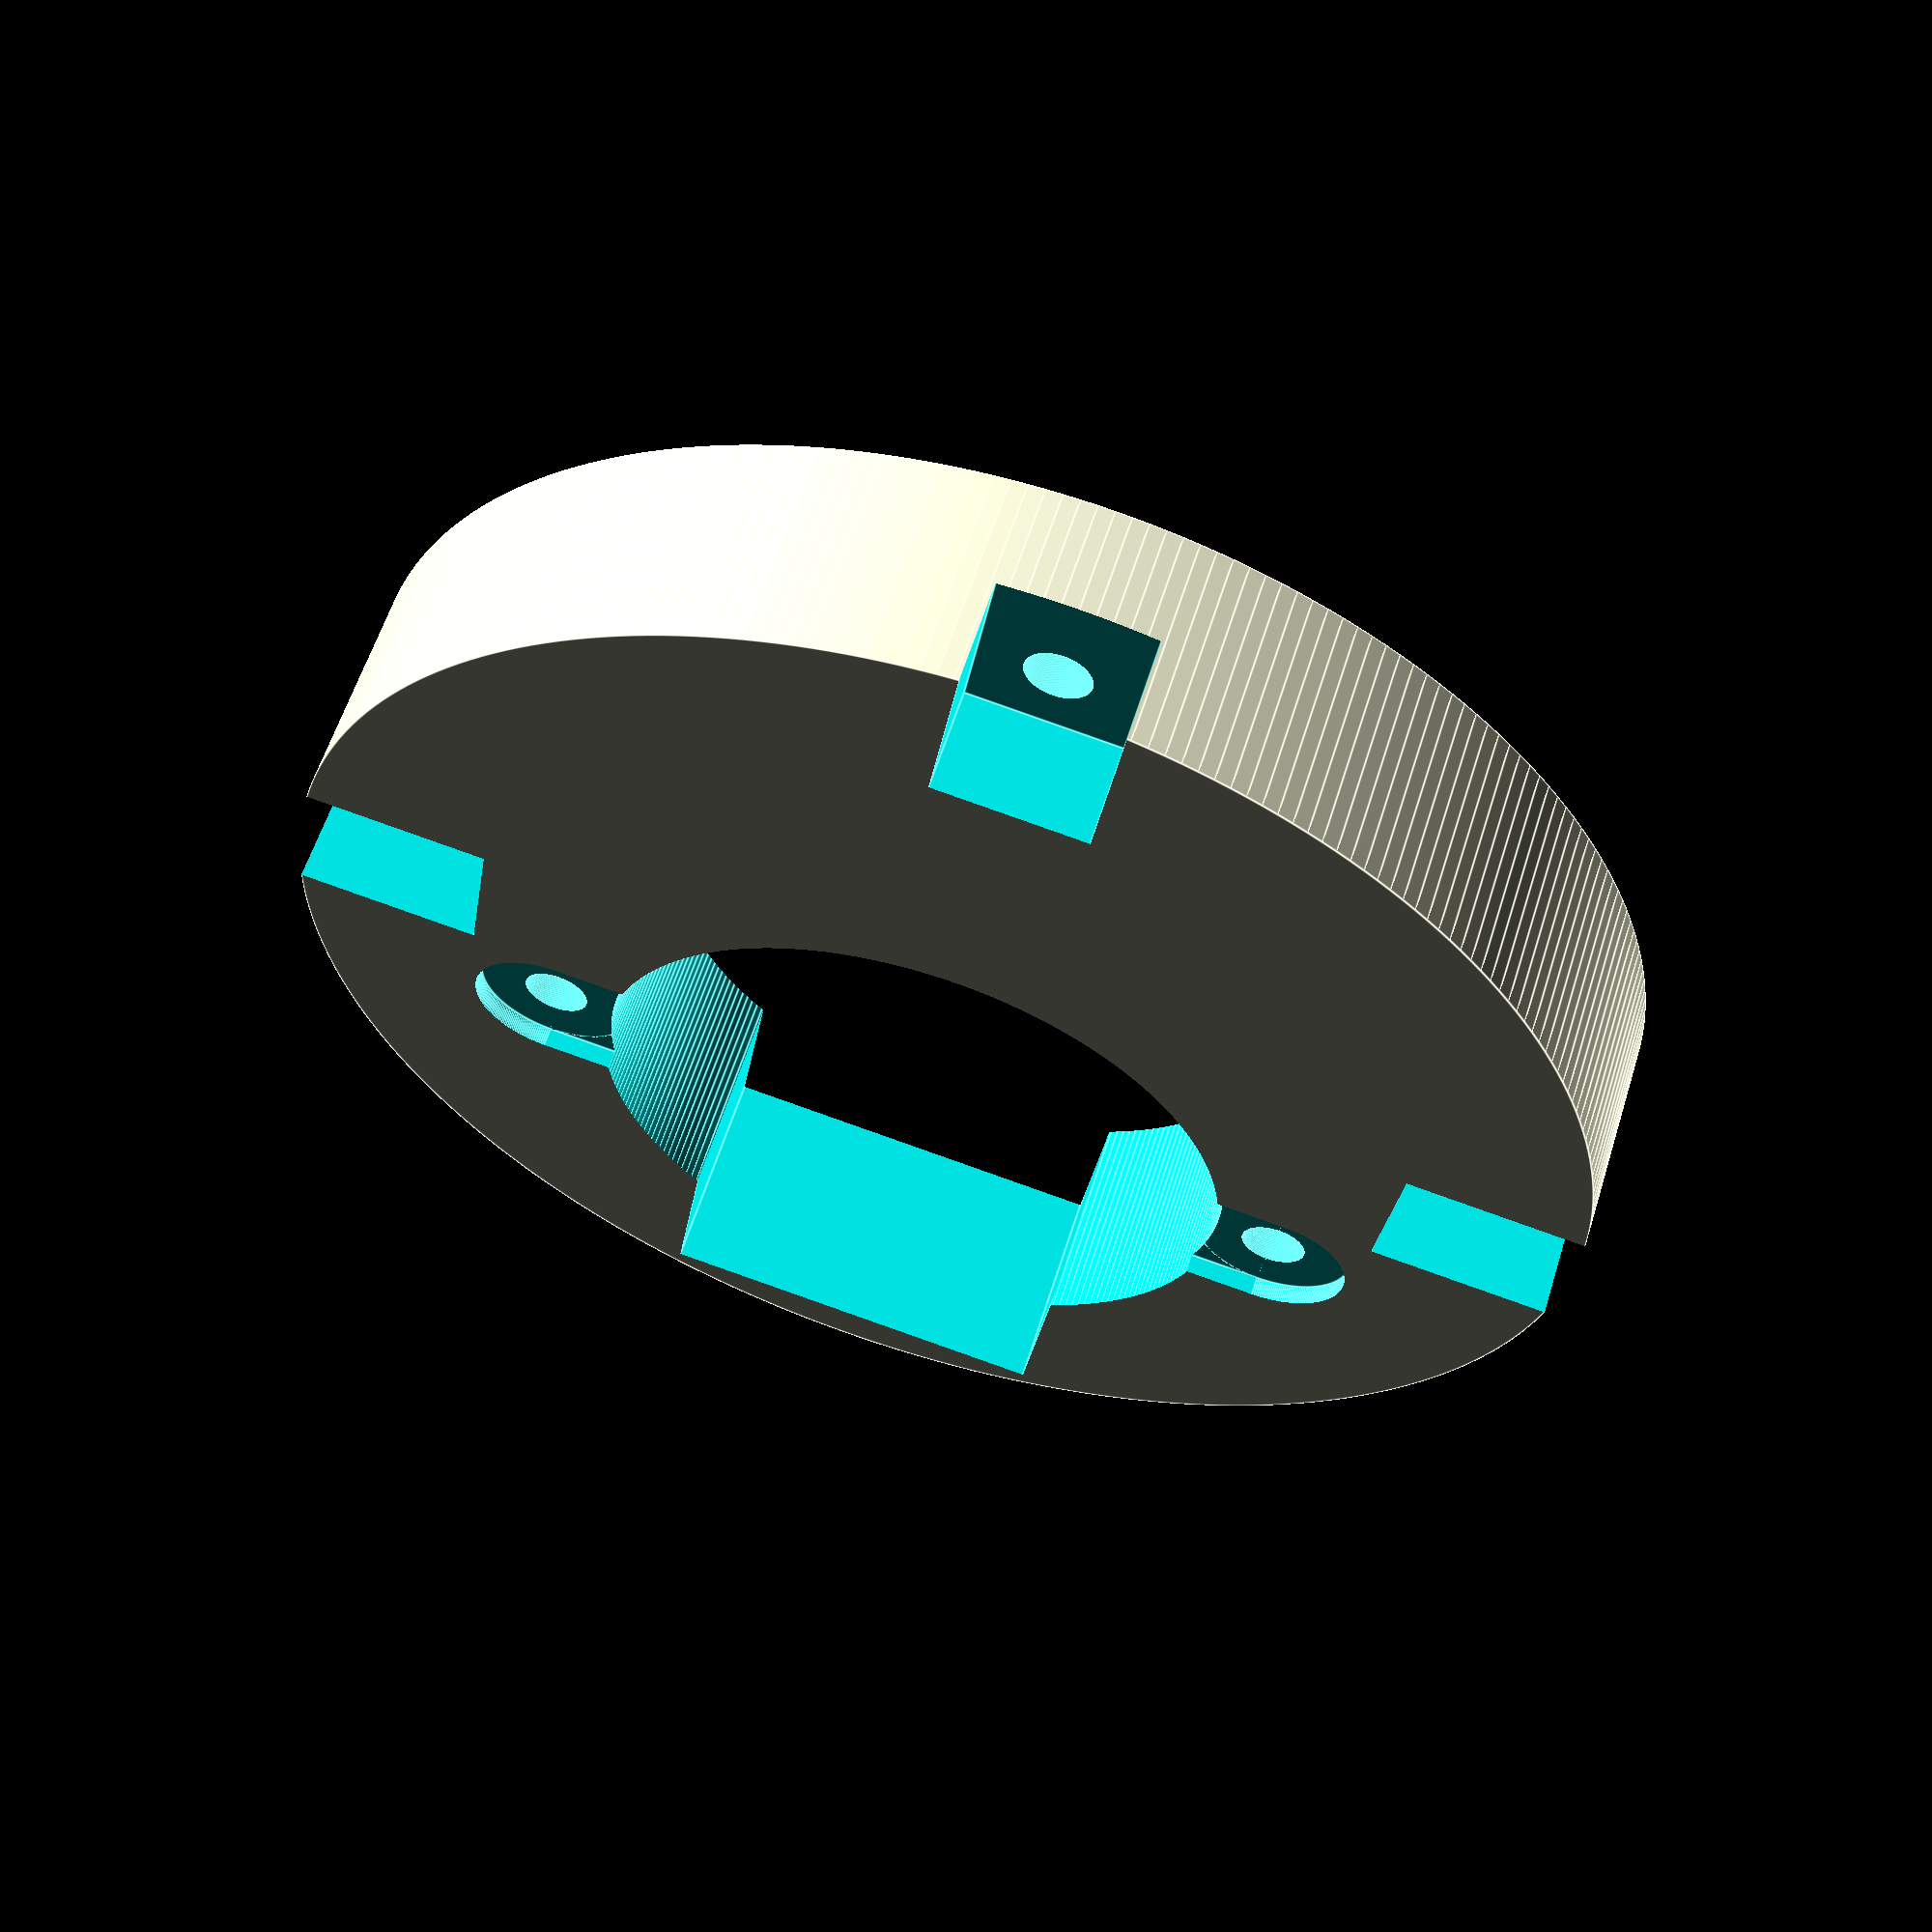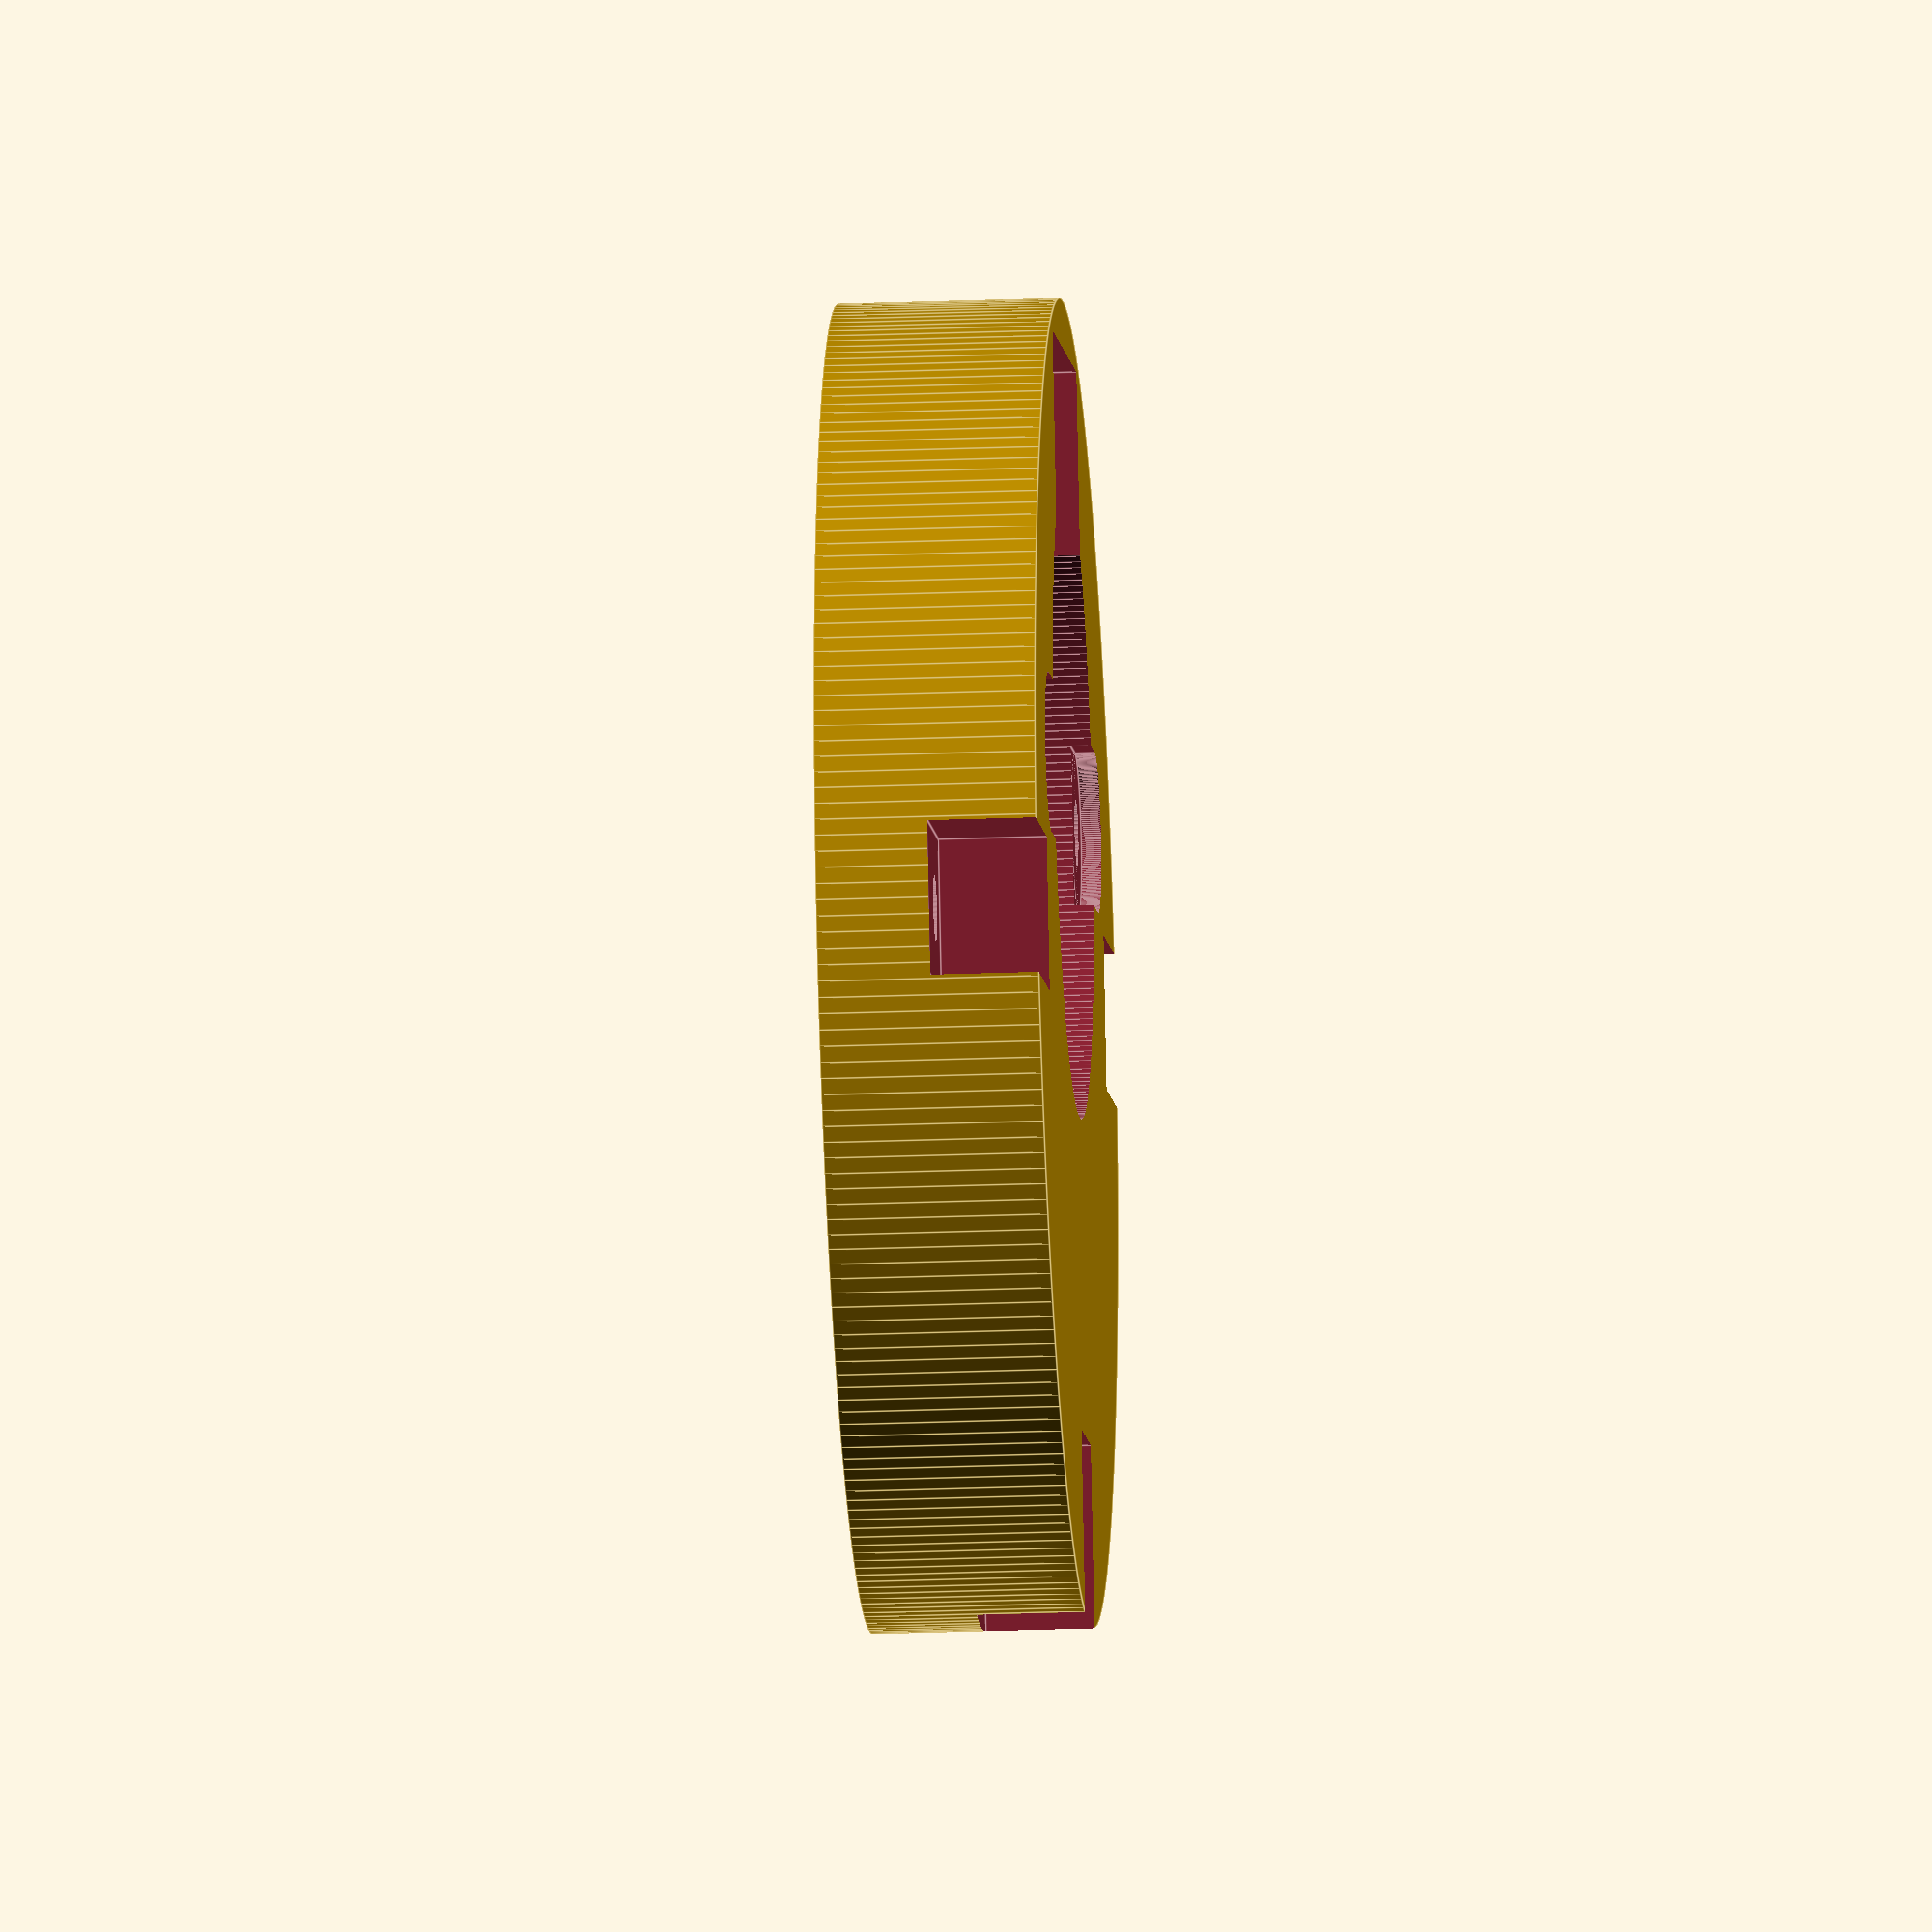
<openscad>
// This file represents the plate that holds the stepper motor that drives the singulator. The motor screws in from the top but the plate screws in from the bottom to the cuff. 

plate_thickness = 10;
plate_diameter = 60;

motor_height = 19.5;
motor_diameter = 29.5;
motor_bump_diameter = 9.2;
motor_bump_height = 1.5;
center_to_center_offset = 7.75;
ear_width = 7.25;
ear_length = 35;

$fn = 256;

module stepper() {
    cylinder(h=motor_height,d=motor_diameter);
    translate([0,center_to_center_offset,motor_height])
        cylinder(h=motor_bump_height,d=motor_bump_diameter);
    translate([0,0,motor_height-1]) {
        translate([-ear_length/2,-ear_width/2,0])
            cube([ear_length,ear_width,1]);
        translate([ear_length/2,0,0])
            cylinder(1,d=ear_width);
        translate([-ear_length/2,0,0])
            cylinder(1,d=ear_width);
            
        // screw holes
        translate([ear_length/2,0,-motor_height+0.1])
            cylinder(motor_height,d=3);
        translate([-ear_length/2,0,-motor_height+0.1])
            cylinder(motor_height,d=3);
    }
    
    //the wiring connection
    cable_bump_width = 18;
    translate([-cable_bump_width/2,-20,0]) {
        cube([cable_bump_width,cable_bump_width,motor_height]);
    }
}

difference() {
    // The plate itself
    cylinder(h=plate_thickness, d=plate_diameter);


    // The cut out for the stepper motor
    translate([0,-center_to_center_offset,plate_thickness-motor_height+0.1]) {
        stepper();
    }
    
    // The screw holes for mounting and the knotches for them.
    // Rework this. Instead of making each one, make it in a for loop and rotate them around.
    for(i=[0:2]) {
        rotate([0,0,i*90])
            translate([25,0,-0.1]){
                cylinder(plate_thickness+1,d=3);
                translate([-3.5,-3.5,plate_thickness/2+0.2])
                    cube([9,7,plate_thickness/2]);
            }
    }
}


</openscad>
<views>
elev=301.4 azim=9.1 roll=17.2 proj=p view=edges
elev=24.4 azim=161.6 roll=273.6 proj=o view=edges
</views>
